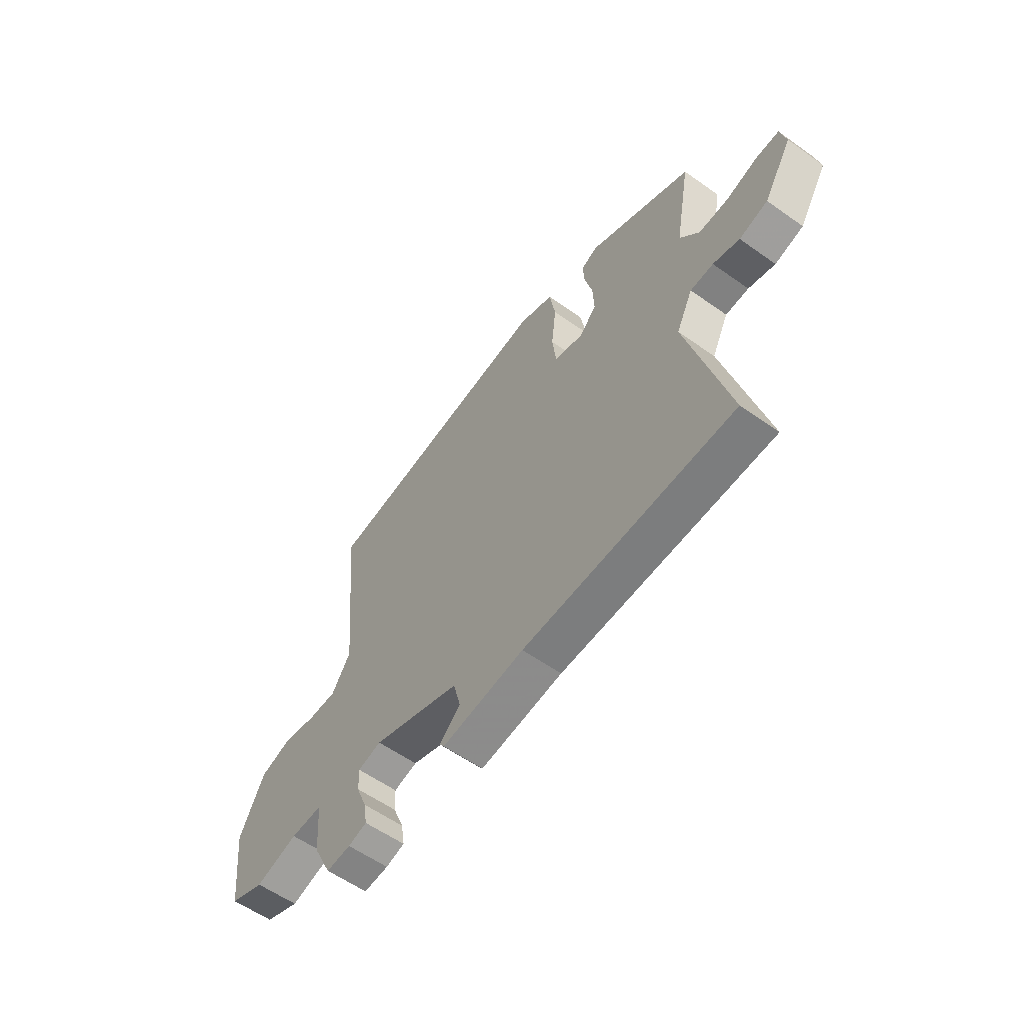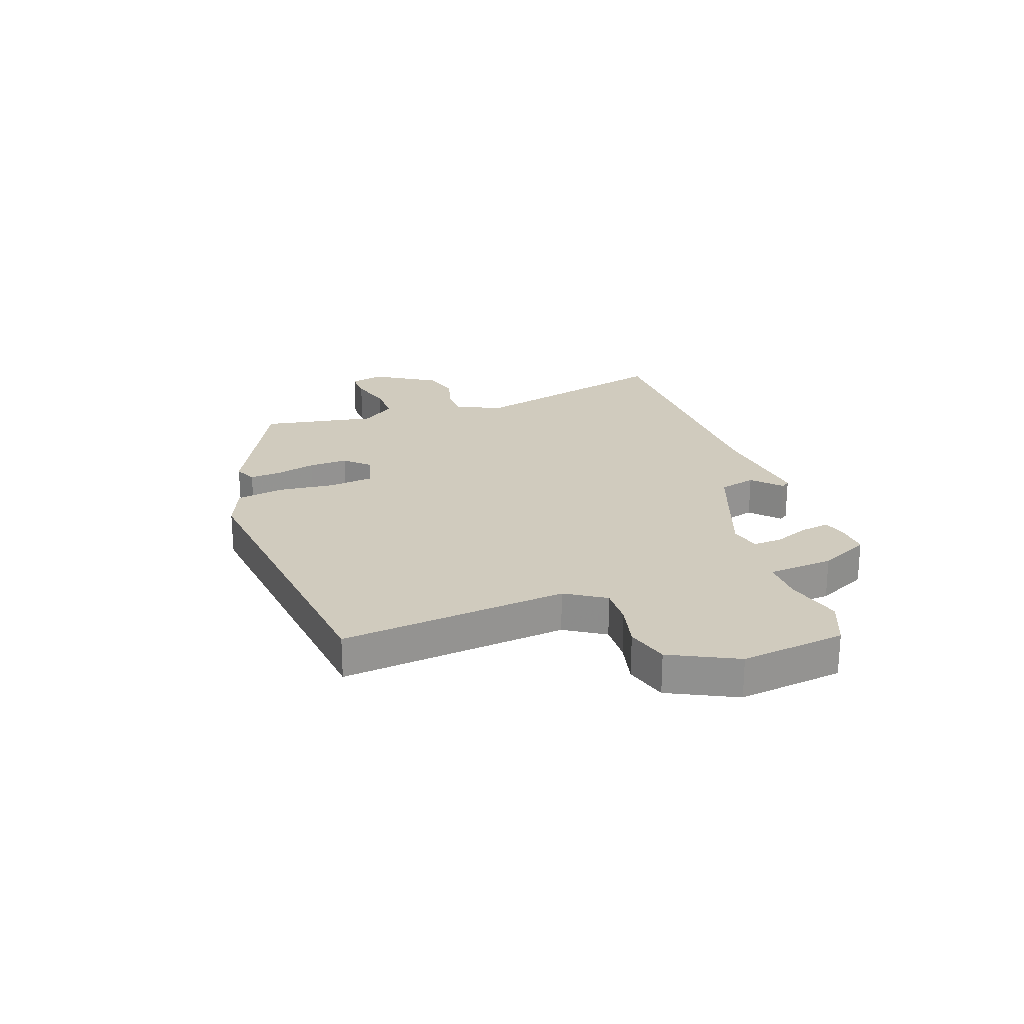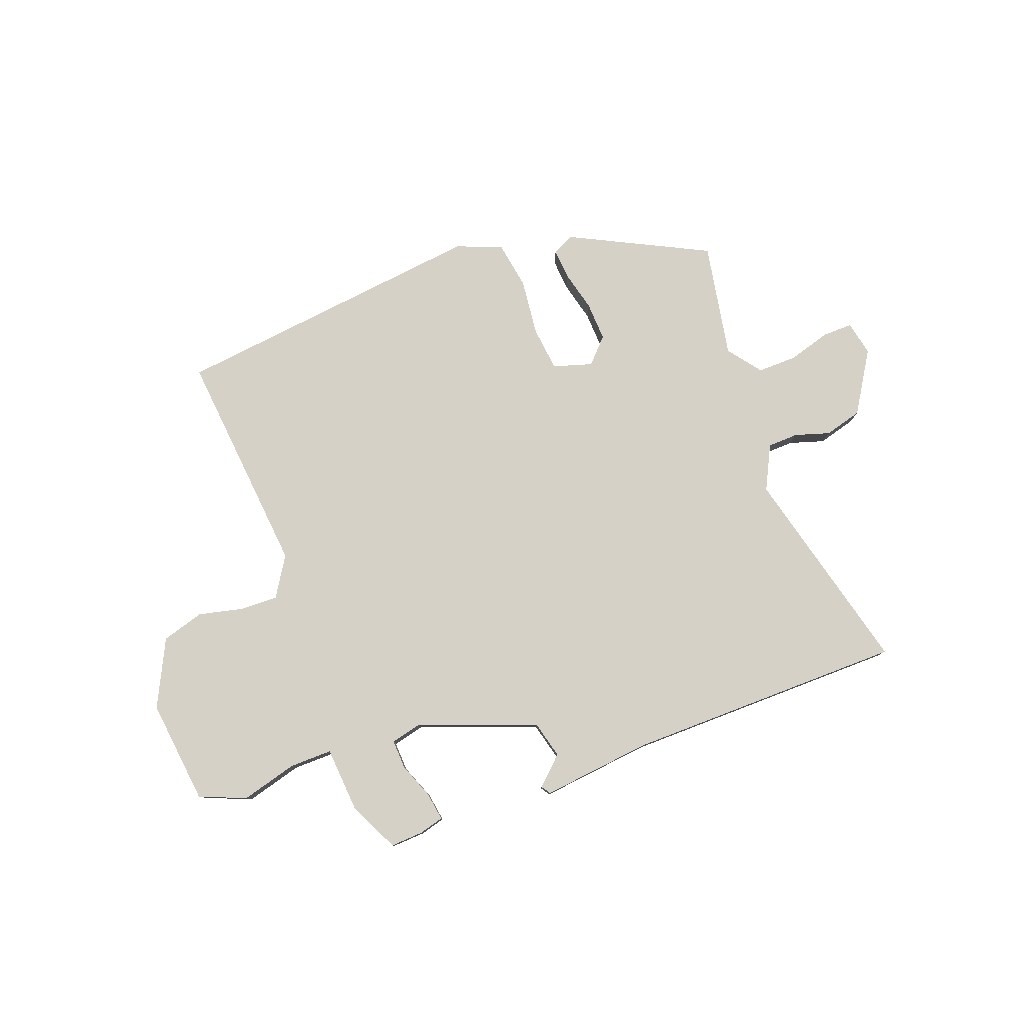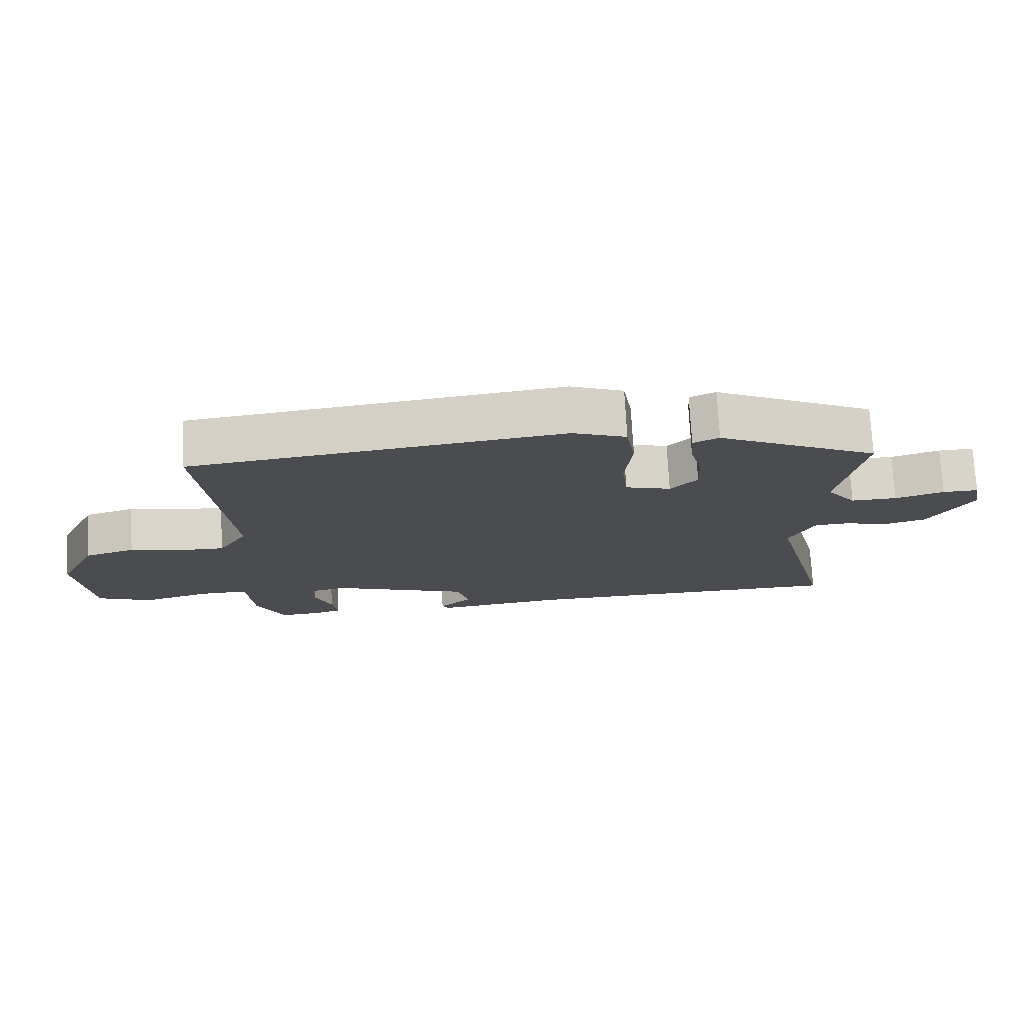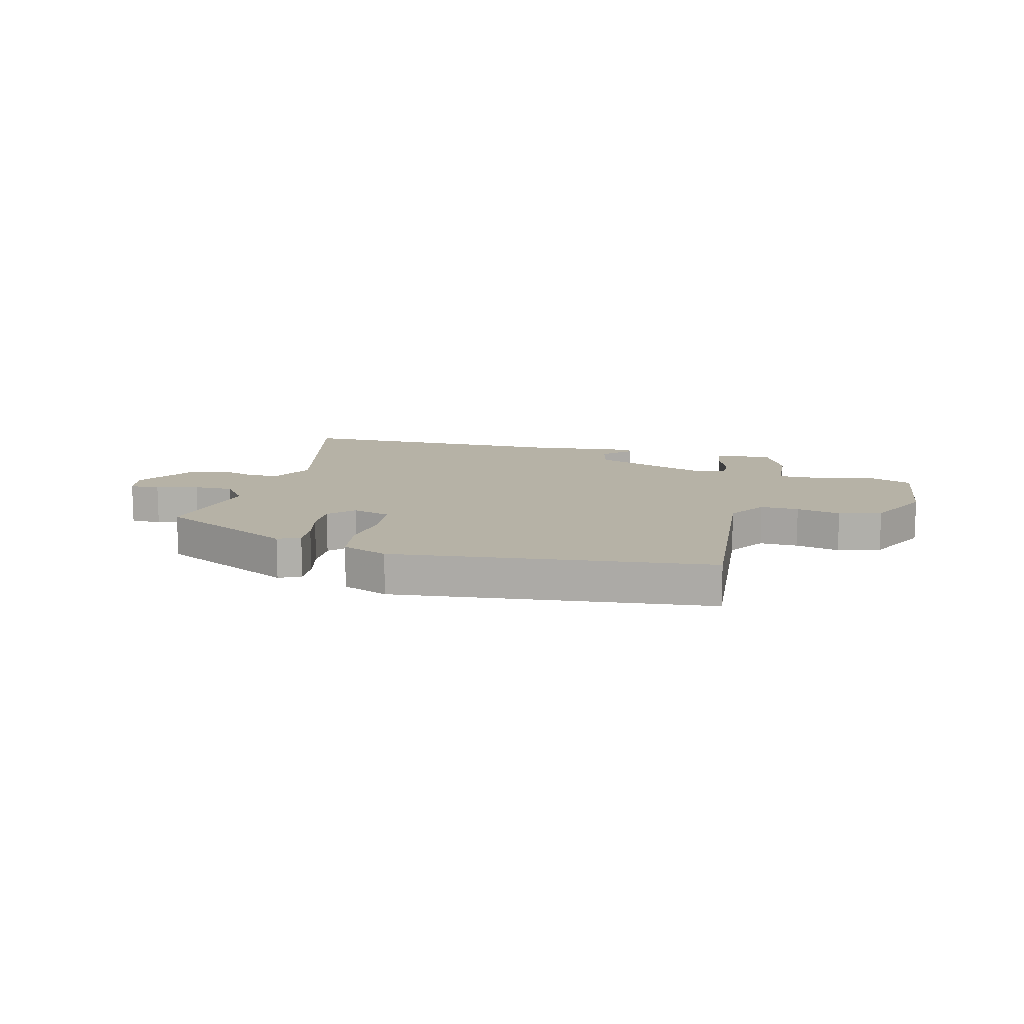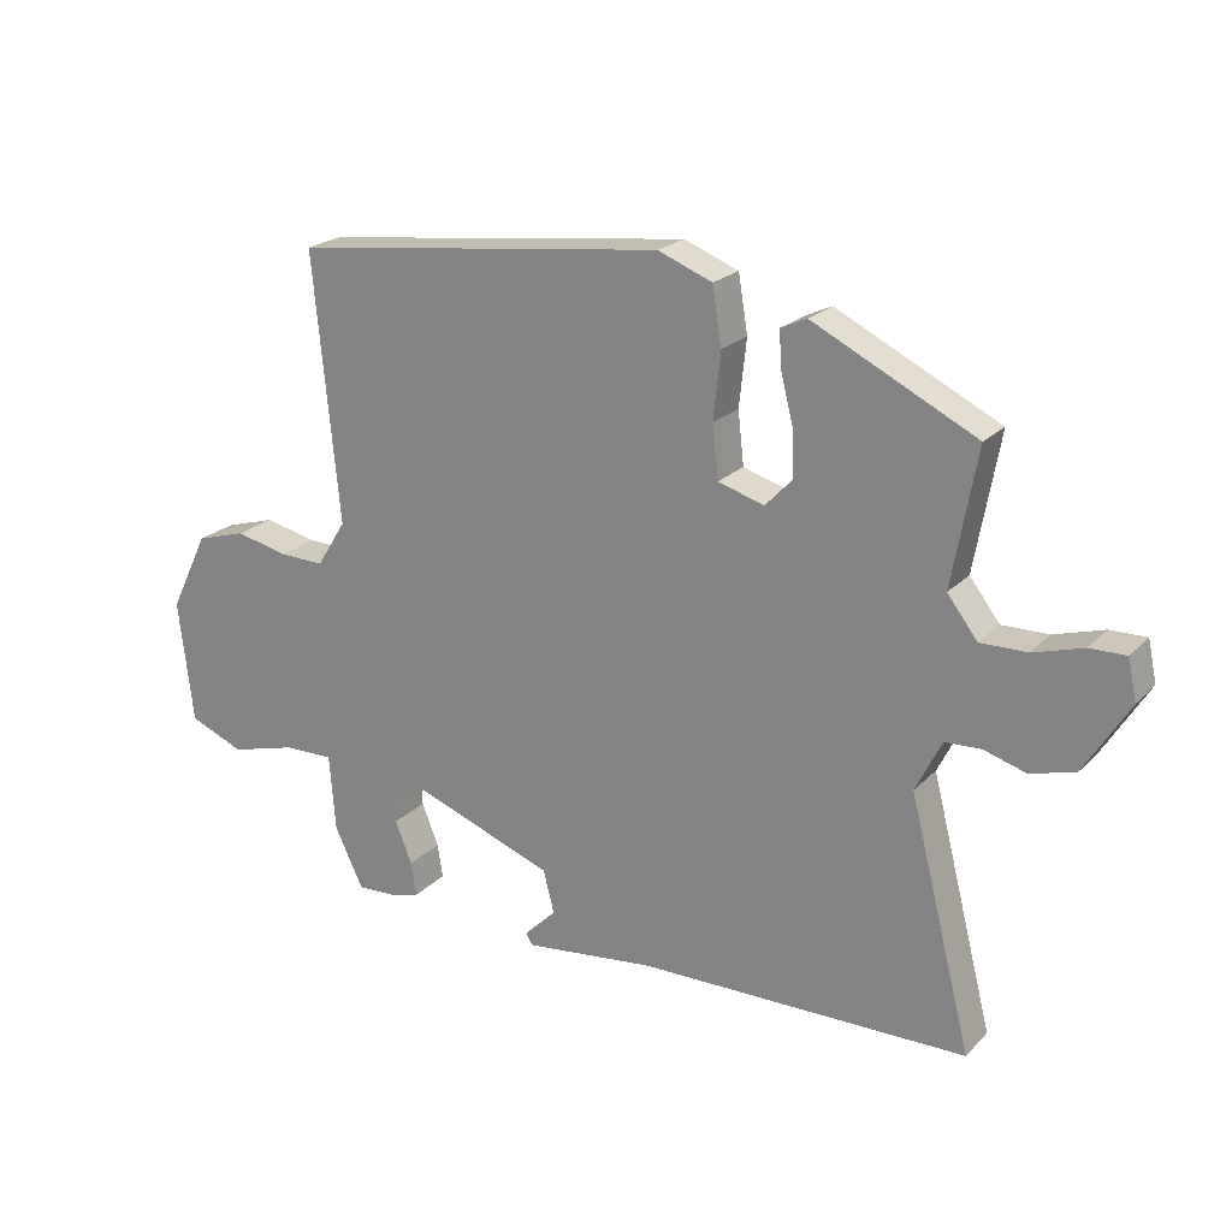
<metadata>
{"format":"obj","ext":"obj","renderer":"f3d","projection":"perspective","resolution":1024,"background":"white","views":[{"elev":-58.5,"azim":-126.2,"up":"+Z"},{"elev":23.3,"azim":70.4,"up":"+Y"},{"elev":79.4,"azim":159.6,"up":"+Y"},{"elev":74.6,"azim":176.9,"up":"+Z"},{"elev":12.2,"azim":14.6,"up":"+Y"},{"elev":21.6,"azim":-149.0,"up":"+Z"}]}
</metadata>
<code>
v 0.449 0.07 -0.519
v 0.391 0.07 -0.516
v 0.347 0.07 -0.504
v 0.355 0.07 -0.453
v 0.38 0.07 -0.39
v 0.382 0.07 -0.339
v 0.327 0.07 -0.326
v 0.119 0.07 -0.403
v 0.102 0.07 -0.469
v 0.151 0.07 -0.515
v 0.14 0.07 -0.531
v -0.055 0.07 -0.509
v -0.549 0.07 -0.504
v -0.455 0.07 -0.134
v -0.494 0.07 -0.056
v -0.548 0.07 -0.054
v -0.61 0.07 -0.073
v -0.677 0.07 -0.055
v -0.744 0.07 0.053
v -0.731 0.07 0.114
v -0.677 0.07 0.113
v -0.603 0.07 0.091
v -0.533 0.07 0.09
v -0.488 0.07 0.149
v -0.525 0.07 0.353
v -0.282 0.07 0.474
v -0.243 0.07 0.456
v -0.247 0.07 0.401
v -0.265 0.07 0.329
v -0.268 0.07 0.26
v -0.227 0.07 0.217
v -0.158 0.07 0.238
v -0.149 0.07 0.317
v -0.16 0.07 0.417
v -0.146 0.07 0.502
v -0.065 0.07 0.534
v 0.496 0.07 0.468
v 0.457 0.07 0.067
v 0.501 0.07 -0.003
v 0.569 0.07 -0.001
v 0.647 0.07 0.017
v 0.722 0.07 -0.005
v 0.78 0.07 -0.123
v 0.758 0.07 -0.308
v 0.676 0.07 -0.342
v 0.576 0.07 -0.315
v 0.501 0.07 -0.314
v 0.492 0.07 -0.43
v 0.449 0 -0.519
v 0.391 0 -0.516
v 0.347 0 -0.504
v 0.355 0 -0.453
v 0.38 0 -0.39
v 0.382 0 -0.339
v 0.327 0 -0.326
v 0.119 0 -0.403
v 0.102 0 -0.469
v 0.151 0 -0.515
v 0.14 0 -0.531
v -0.055 0 -0.509
v -0.549 0 -0.504
v -0.455 0 -0.134
v -0.494 0 -0.056
v -0.548 0 -0.054
v -0.61 0 -0.073
v -0.677 0 -0.055
v -0.744 0 0.053
v -0.731 0 0.114
v -0.677 0 0.113
v -0.603 0 0.091
v -0.533 0 0.09
v -0.488 0 0.149
v -0.525 0 0.353
v -0.282 0 0.474
v -0.243 0 0.456
v -0.247 0 0.401
v -0.265 0 0.329
v -0.268 0 0.26
v -0.227 0 0.217
v -0.158 0 0.238
v -0.149 0 0.317
v -0.16 0 0.417
v -0.146 0 0.502
v -0.065 0 0.534
v 0.496 0 0.468
v 0.457 0 0.067
v 0.501 0 -0.003
v 0.569 0 -0.001
v 0.647 0 0.017
v 0.722 0 -0.005
v 0.78 0 -0.123
v 0.758 0 -0.308
v 0.676 0 -0.342
v 0.576 0 -0.315
v 0.501 0 -0.314
v 0.492 0 -0.43
f 47 48 1 2
f 43 44 45 46
f 43 46 47
f 40 41 42 43
f 39 40 43 47
f 38 39 47 2
f 33 34 35 36
f 32 33 36 37
f 26 27 28 29
f 24 25 26 29
f 23 24 29 30
f 19 20 21 22
f 19 22 23
f 16 17 18 19
f 15 16 19 23
f 14 15 23 30
f 12 13 14 30
f 9 10 11 12
f 8 9 12 30
f 2 3 4 5
f 2 5 6
f 38 2 6
f 32 37 38 6
f 31 32 6 7
f 8 30 31
f 7 8 31
f 50 49 96 95
f 94 93 92 91
f 95 94 91
f 91 90 89 88
f 95 91 88 87
f 50 95 87 86
f 84 83 82 81
f 85 84 81 80
f 77 76 75 74
f 77 74 73 72
f 78 77 72 71
f 70 69 68 67
f 71 70 67
f 67 66 65 64
f 71 67 64 63
f 78 71 63 62
f 78 62 61 60
f 60 59 58 57
f 78 60 57 56
f 53 52 51 50
f 54 53 50
f 54 50 86
f 54 86 85 80
f 55 54 80 79
f 79 78 56
f 79 56 55
f 1 49 50 2
f 2 50 51 3
f 3 51 52 4
f 4 52 53 5
f 5 53 54 6
f 6 54 55 7
f 7 55 56 8
f 8 56 57 9
f 9 57 58 10
f 10 58 59 11
f 11 59 60 12
f 12 60 61 13
f 13 61 62 14
f 14 62 63 15
f 15 63 64 16
f 16 64 65 17
f 17 65 66 18
f 18 66 67 19
f 19 67 68 20
f 20 68 69 21
f 21 69 70 22
f 22 70 71 23
f 23 71 72 24
f 24 72 73 25
f 25 73 74 26
f 26 74 75 27
f 27 75 76 28
f 28 76 77 29
f 29 77 78 30
f 30 78 79 31
f 31 79 80 32
f 32 80 81 33
f 33 81 82 34
f 34 82 83 35
f 35 83 84 36
f 36 84 85 37
f 37 85 86 38
f 38 86 87 39
f 39 87 88 40
f 40 88 89 41
f 41 89 90 42
f 42 90 91 43
f 43 91 92 44
f 44 92 93 45
f 45 93 94 46
f 46 94 95 47
f 47 95 96 48
f 48 96 49 1

</code>
